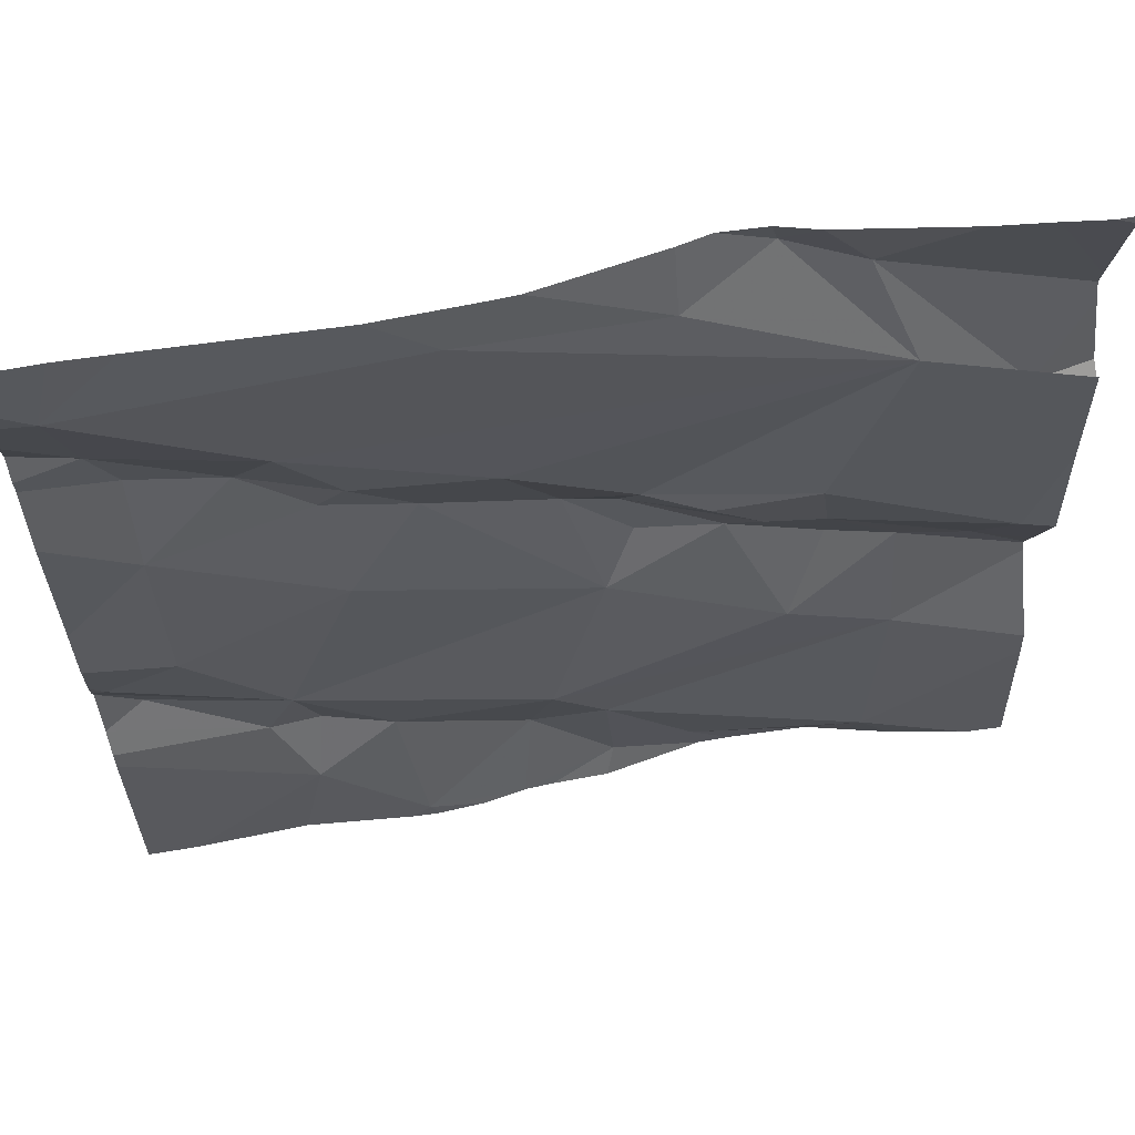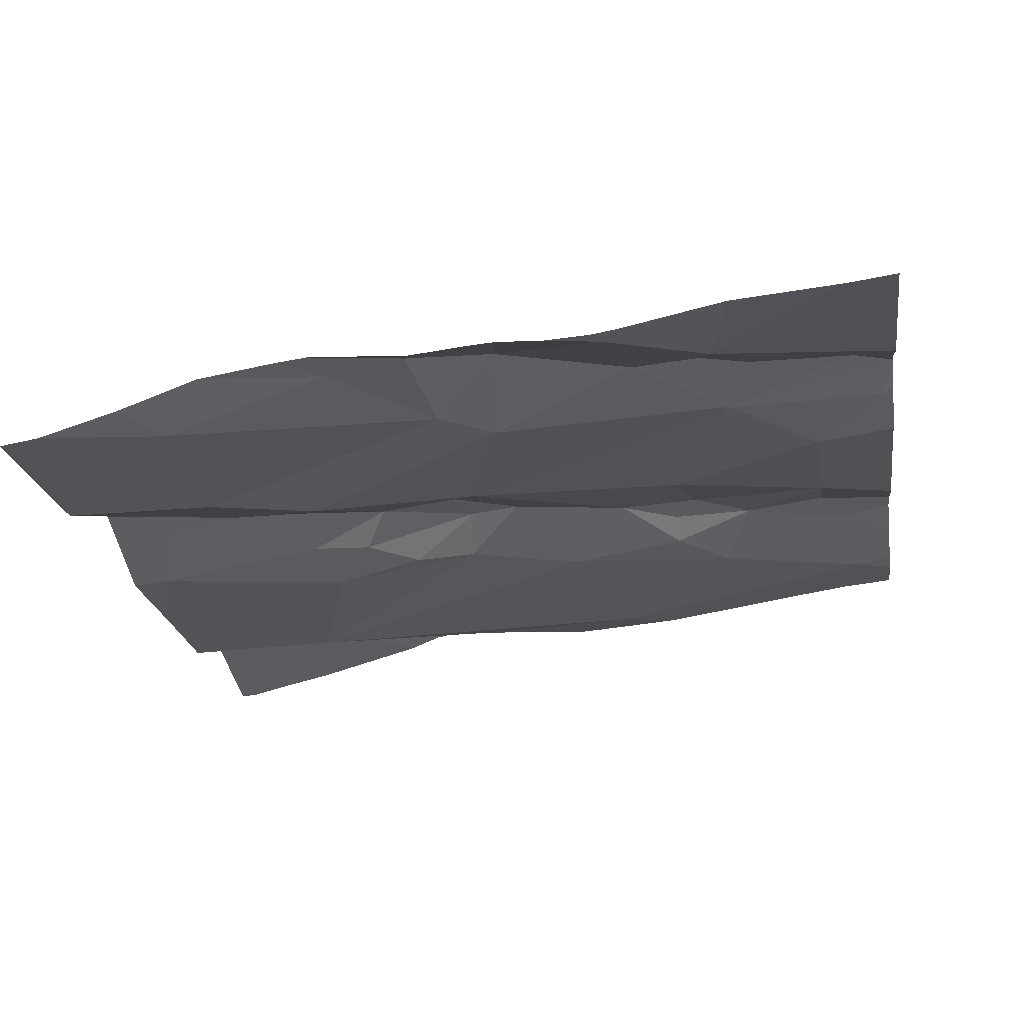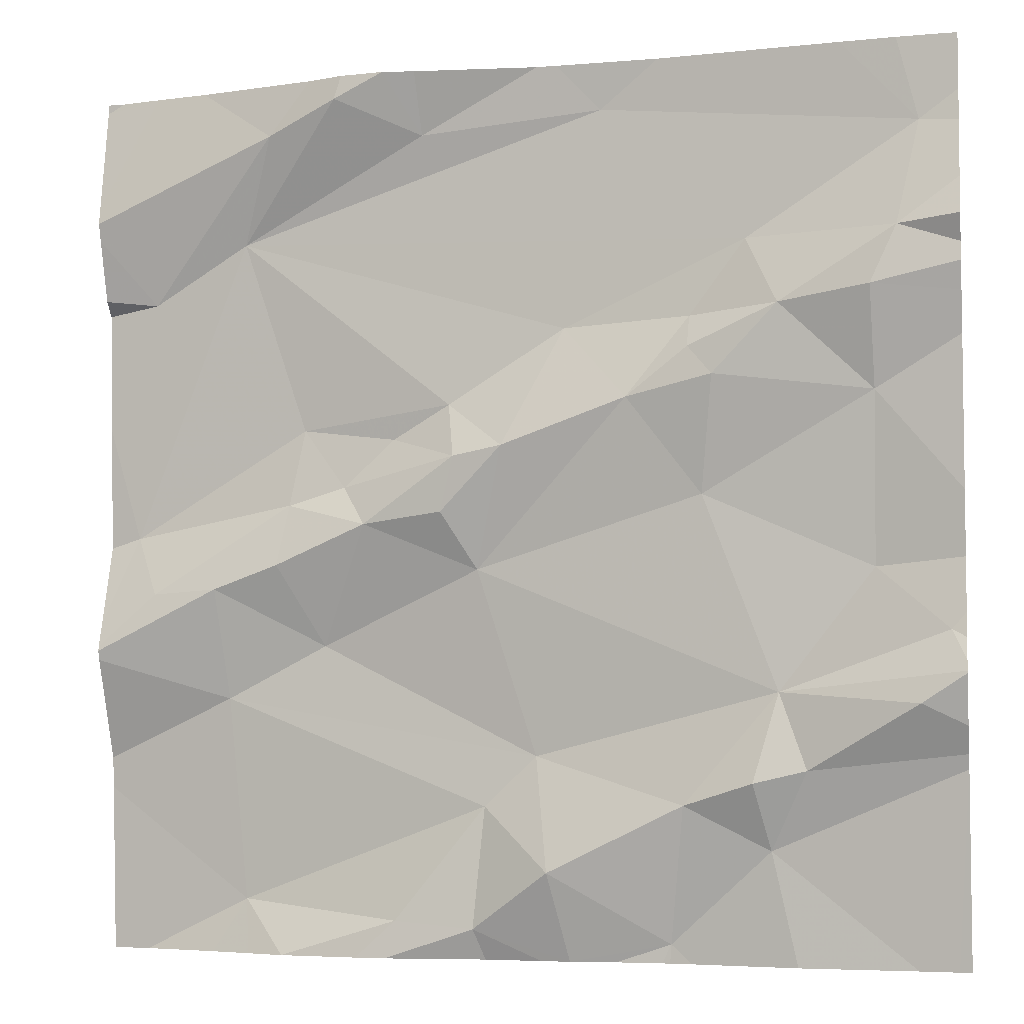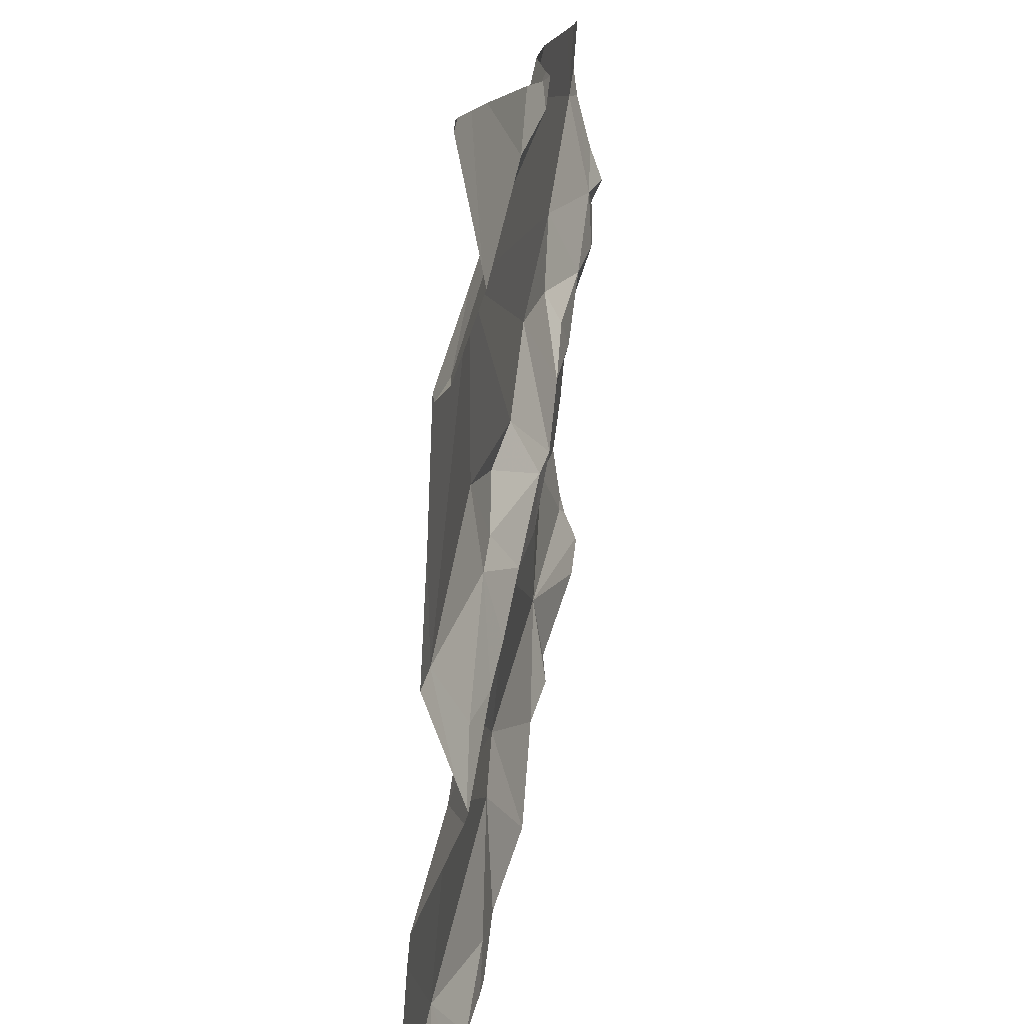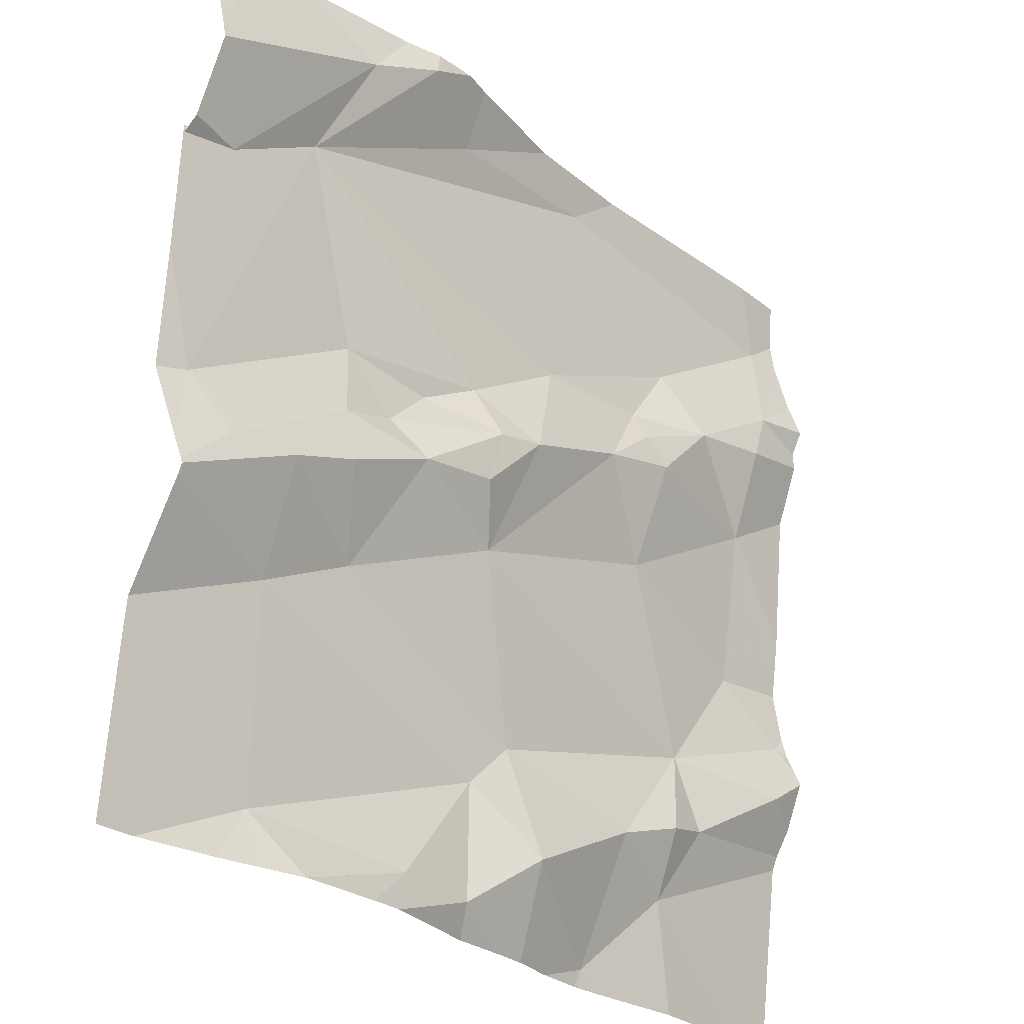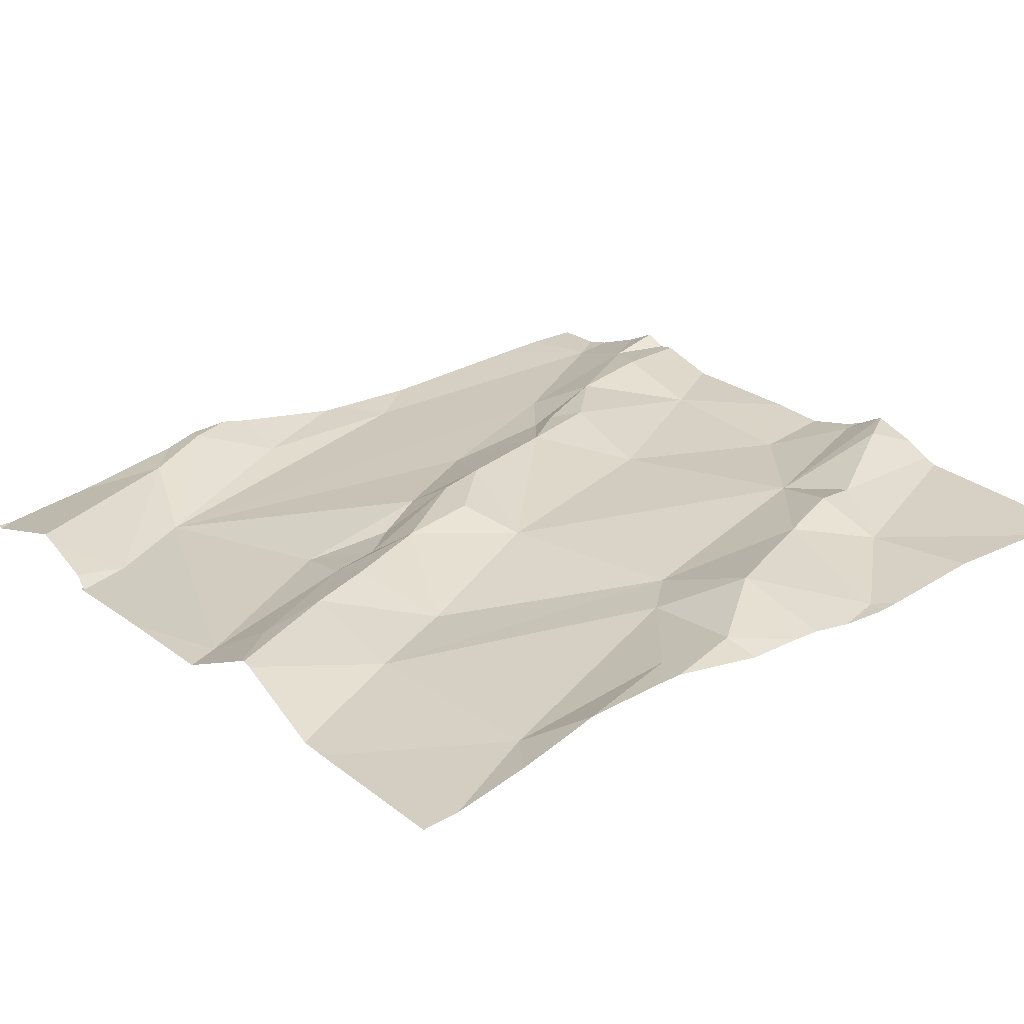
<metadata>
{"format":"obj","ext":"obj","renderer":"f3d","projection":"perspective","resolution":1024,"background":"white","views":[{"elev":64.2,"azim":163.5,"up":"+Y"},{"elev":-25.1,"azim":8.9,"up":"+Z"},{"elev":-5.0,"azim":10.7,"up":"+Y"},{"elev":16.2,"azim":-89.9,"up":"+Y"},{"elev":-27.6,"azim":-55.8,"up":"+Y"},{"elev":17.8,"azim":-37.7,"up":"+Z"}]}
</metadata>
<code>
v -44.52 258.7 502.3
v -44.5 258.7 502.3
v -44.08 258.4 502.3
v -45 258.2 502.2
v -44.08 258.1 502.3
v -44.08 258.1 502.3
v -44.08 258.2 502.3
v -44.91 258.7 502.2
v -44.82 257.8 502.2
v -44.87 257.8 502.2
v -44.08 258.5 502.3
v -44.08 258.5 502.3
v -44.08 258.1 502.3
v -44.89 258.1 502.2
v -44.97 258.5 502.2
v -44.87 258.6 502.2
v -44.08 258.1 502.3
v -44.83 258.7 502.3
v -44.08 258.1 502.3
v -44.75 258.7 502.3
v -44.8 258.4 502.2
v -44.81 258.3 502.2
v -44.89 258.2 502.2
v -44.97 258.2 502.2
v -44.75 258.3 502.2
v -44.72 258.2 502.3
v -44.82 258.2 502.2
v -44.69 257.8 502.2
v -44.77 258.1 502.2
v -44.43 258.4 502.3
v -44.35 258.3 502.3
v -44.59 258.2 502.2
v -44.17 258.4 502.3
v -44.17 258.2 502.3
v -44.24 258 502.3
v -44.28 257.9 502.3
v -44.3 258 502.3
v -44.27 258.1 502.3
v -44.13 258.1 502.3
v -44.36 258.5 502.3
v -44.3 258.5 502.3
v -44.27 258.5 502.3
v -44.65 258.7 502.3
v -44.46 258.7 502.3
v -44.99 257.8 502.1
v -44.82 257.8 502.2
v -44.09 258.1 502.3
v -44.91 257.8 502.2
v -44.34 258.4 502.3
v -44.37 257.8 502.2
v -44.26 257.8 502.2
v -44.39 258.7 502.3
v -44.39 257.8 502.2
v -44.12 258.6 502.3
v -44.59 257.9 502.2
v -44.17 258.5 502.3
v -44.14 258.5 502.3
v -44.5 257.8 502.2
v -44.53 257.8 502.2
v -44.97 258.7 502.2
v -44.14 258.7 502.3
v -44.69 258.7 502.3
v -44.82 257.8 502.2
v -44.53 258 502.2
v -44.36 258.4 502.3
v -44.6 257.8 502.2
v -44.52 257.9 502.3
v -44.66 258.7 502.3
v -44.86 257.8 502.2
v -44.69 258.3 502.2
v -44.37 257.9 502.3
v -44.74 258.7 502.3
v -44.56 258.3 502.3
v -44.5 258.5 502.3
v -44.62 258.3 502.3
v -44.63 258.4 502.2
v -44.63 258.3 502.3
v -45.03 258.1 502.2
v -45.03 258.2 502.2
v -44.78 258.7 502.3
v -45.03 258 502.2
v -45.03 258 502.2
v -45.03 258.1 502.2
v -45.03 258.5 502.2
v -45.03 258.5 502.2
v -45.03 258.6 502.2
v -45.03 258.6 502.2
v -45.03 258.7 502.2
v -45.03 258.6 502.2
v -45.03 258.4 502.2
v -45.03 258.5 502.2
v -45.03 258.1 502.2
v -45.03 258.1 502.2
v -44.2 258.7 502.3
v -44.08 258.3 502.3
v -44.08 258 502.3
v -44.08 258.5 502.3
v -44.08 258.7 502.3
v -44.08 258.6 502.3
v -44.97 258.7 502.2
v -44.08 258 502.3
v -44.08 258.5 502.4
v -44.08 258.6 502.3
v -44.08 258 502.3
v -44.45 257.8 502.2
v -44.4 257.8 502.2
v -44.13 257.8 502.3
v -44.39 257.8 502.2
v -44.7 257.8 502.2
v -44.74 257.8 502.2
v -44.59 257.8 502.2
v -45.03 257.8 502.1
v -44.09 257.8 502.3
v -44.08 257.8 502.3
v -45.01 258.7 502.2
v -45.03 258.7 502.2
v -44.11 258.7 502.3
v -44.08 258.7 502.3
f 98 54 99
f 117 98 118
f 109 66 28
f 97 56 3
f 84 15 85
f 15 18 86
f 96 39 35
f 16 18 15
f 80 20 72
f 100 86 60
f 95 33 7
f 108 53 106
f 107 36 51
f 22 21 4
f 83 23 92
f 24 4 78
f 25 21 22
f 26 22 27
f 21 16 4
f 116 88 115
f 92 24 93
f 115 88 100
f 22 24 23
f 4 24 22
f 23 27 22
f 4 16 84
f 63 10 69
f 9 28 10
f 14 29 23
f 29 26 27
f 81 14 82
f 27 23 29
f 31 30 32
f 33 31 34
f 36 35 37
f 38 35 39
f 41 40 42
f 43 44 2
f 47 38 5
f 30 31 49
f 60 86 8
f 34 47 19
f 36 53 50
f 44 54 94
f 44 41 54
f 14 10 55
f 5 39 6
f 12 56 11
f 106 53 105
f 29 14 64
f 105 53 58
f 40 65 42
f 58 66 59
f 33 56 42
f 41 42 57
f 56 57 42
f 56 33 3
f 43 16 44
f 31 33 49
f 54 41 57
f 68 43 1
f 21 25 70
f 18 16 20
f 34 38 47
f 49 65 30
f 49 33 42
f 59 66 111
f 61 54 98
f 61 98 117
f 33 34 7
f 99 57 103
f 96 35 104
f 35 36 101
f 38 34 31
f 71 36 37
f 62 20 43
f 38 31 32
f 62 43 68
f 73 30 74
f 40 41 74
f 43 20 16
f 75 25 26
f 30 65 40
f 16 21 76
f 10 28 55
f 109 28 110
f 76 70 75
f 14 55 64
f 16 74 41
f 74 76 73
f 73 76 75
f 77 32 73
f 29 32 26
f 38 37 35
f 74 30 40
f 71 67 53
f 41 44 16
f 73 32 30
f 38 64 71
f 76 74 16
f 67 64 55
f 55 28 66
f 64 38 32
f 64 32 29
f 53 67 58
f 71 37 38
f 26 77 75
f 49 42 65
f 67 55 66
f 70 76 21
f 28 9 46
f 52 44 94
f 32 77 26
f 25 22 26
f 70 25 75
f 77 73 75
f 71 64 67
f 53 36 71
f 94 54 61
f 78 4 79
f 3 33 95
f 11 56 97
f 79 4 90
f 45 81 112
f 58 67 66
f 81 10 14
f 82 14 83
f 12 57 56
f 6 39 96
f 83 14 23
f 84 16 15
f 51 36 50
f 50 53 108
f 85 15 91
f 7 34 19
f 86 18 8
f 87 15 86
f 19 47 17
f 88 89 100
f 48 10 45
f 17 47 13
f 1 43 2
f 90 4 84
f 91 15 87
f 13 47 5
f 5 38 39
f 92 23 24
f 93 24 78
f 2 44 52
f 69 10 48
f 99 54 57
f 45 10 81
f 101 36 113
f 8 18 80
f 102 57 12
f 46 9 63
f 103 57 102
f 63 9 10
f 72 20 62
f 104 35 101
f 110 28 46
f 80 18 20
f 111 66 109
f 100 89 86
f 113 36 107
f 114 101 113

</code>
